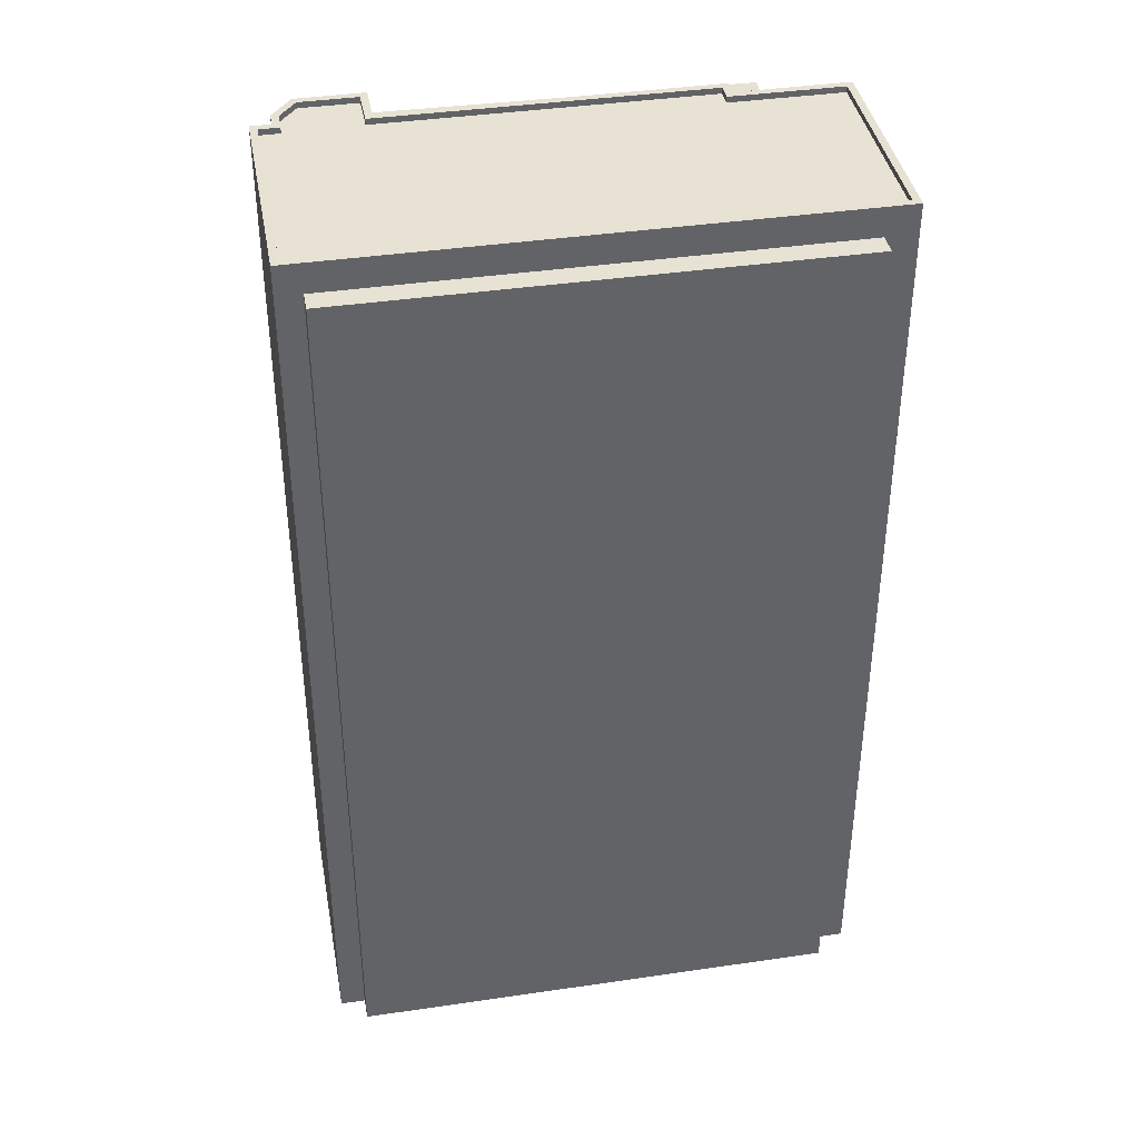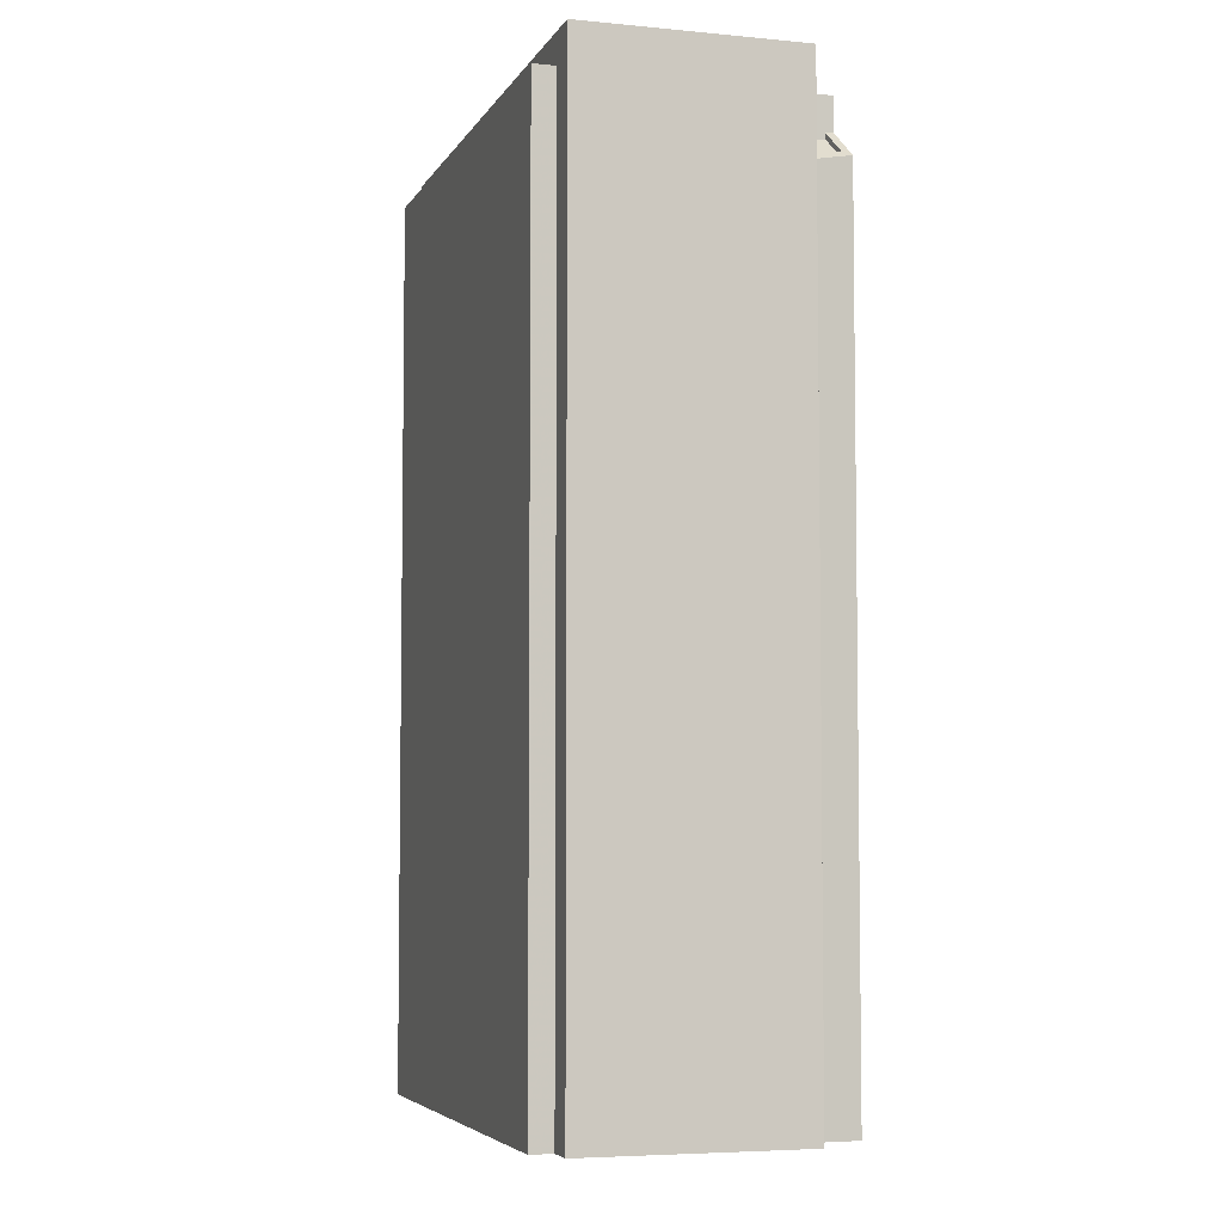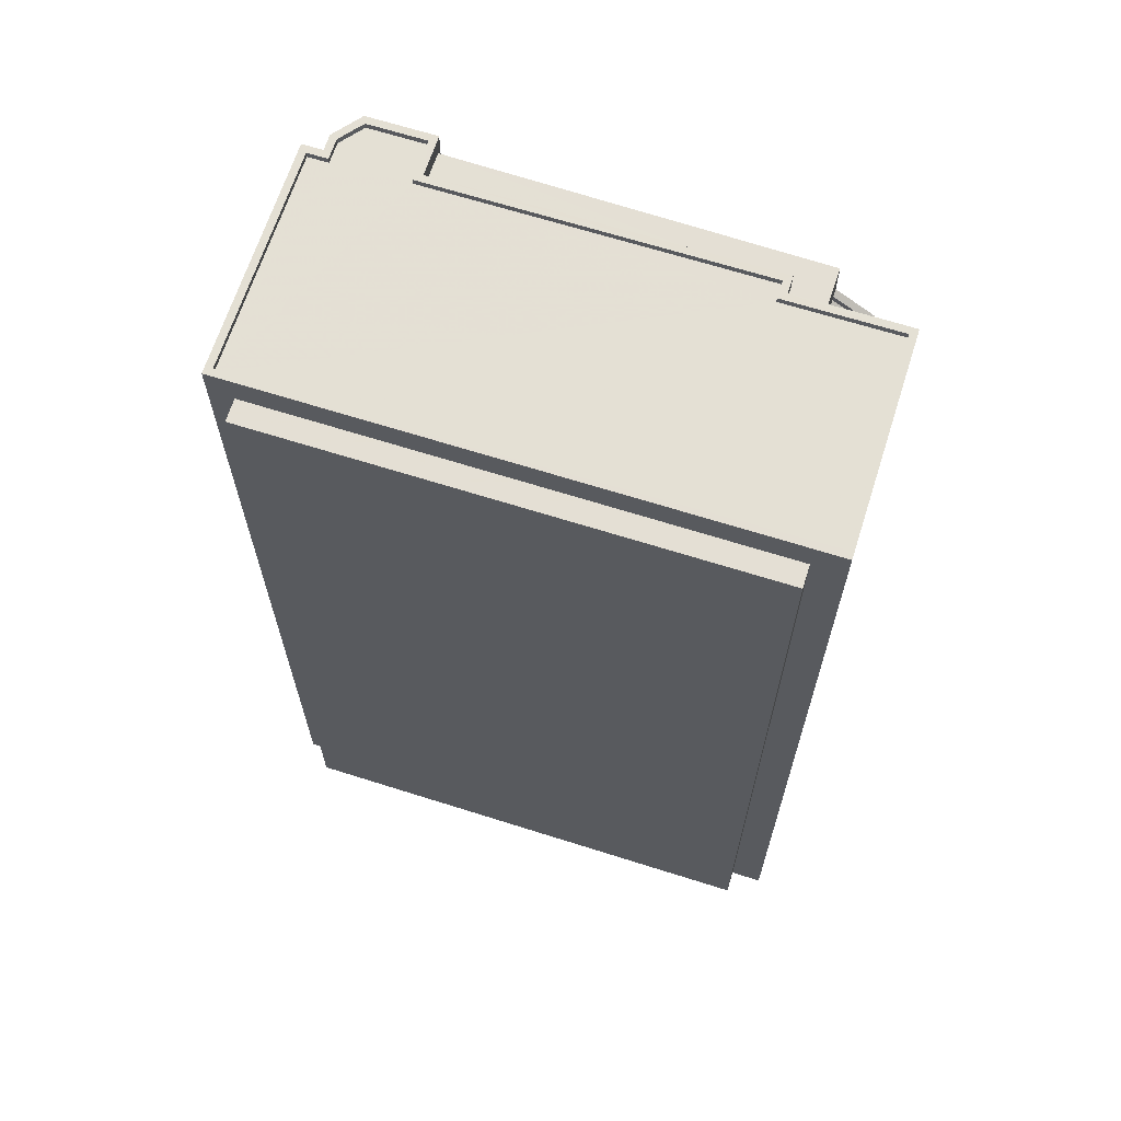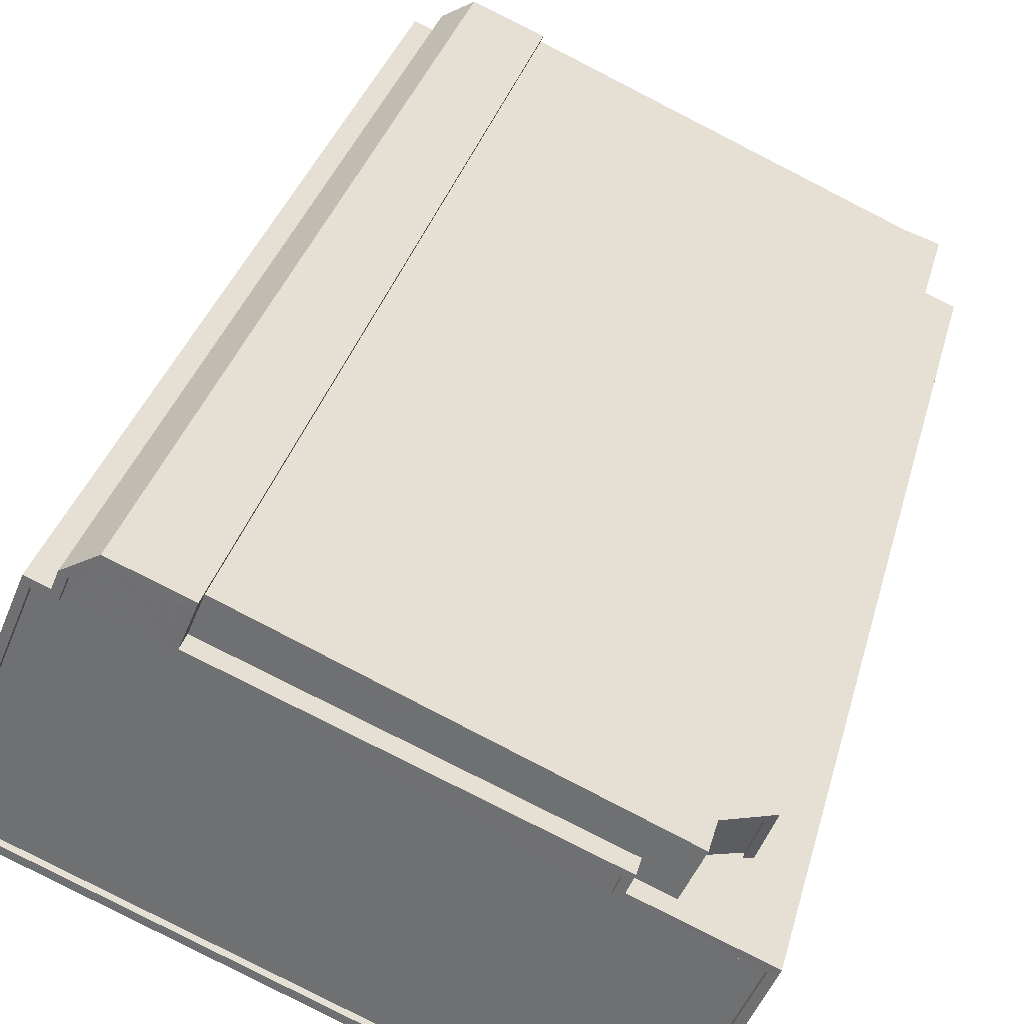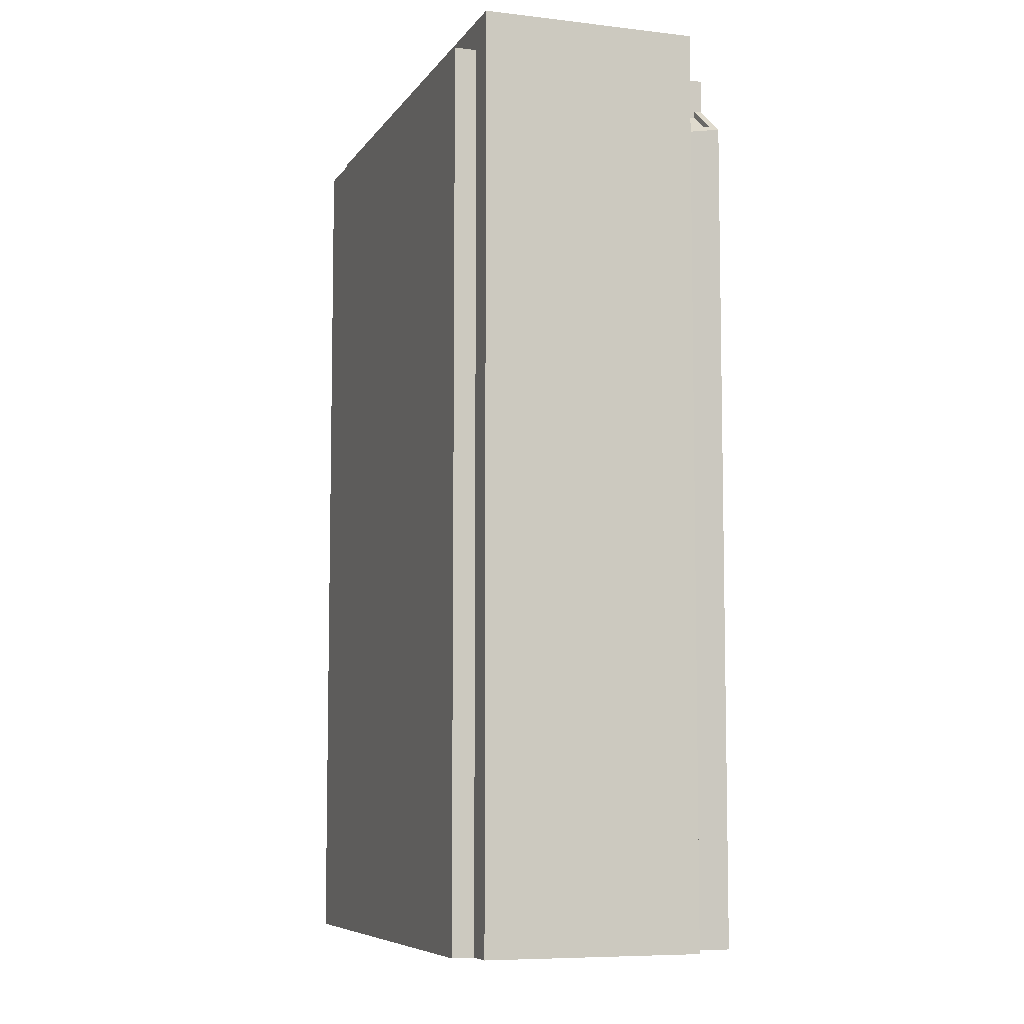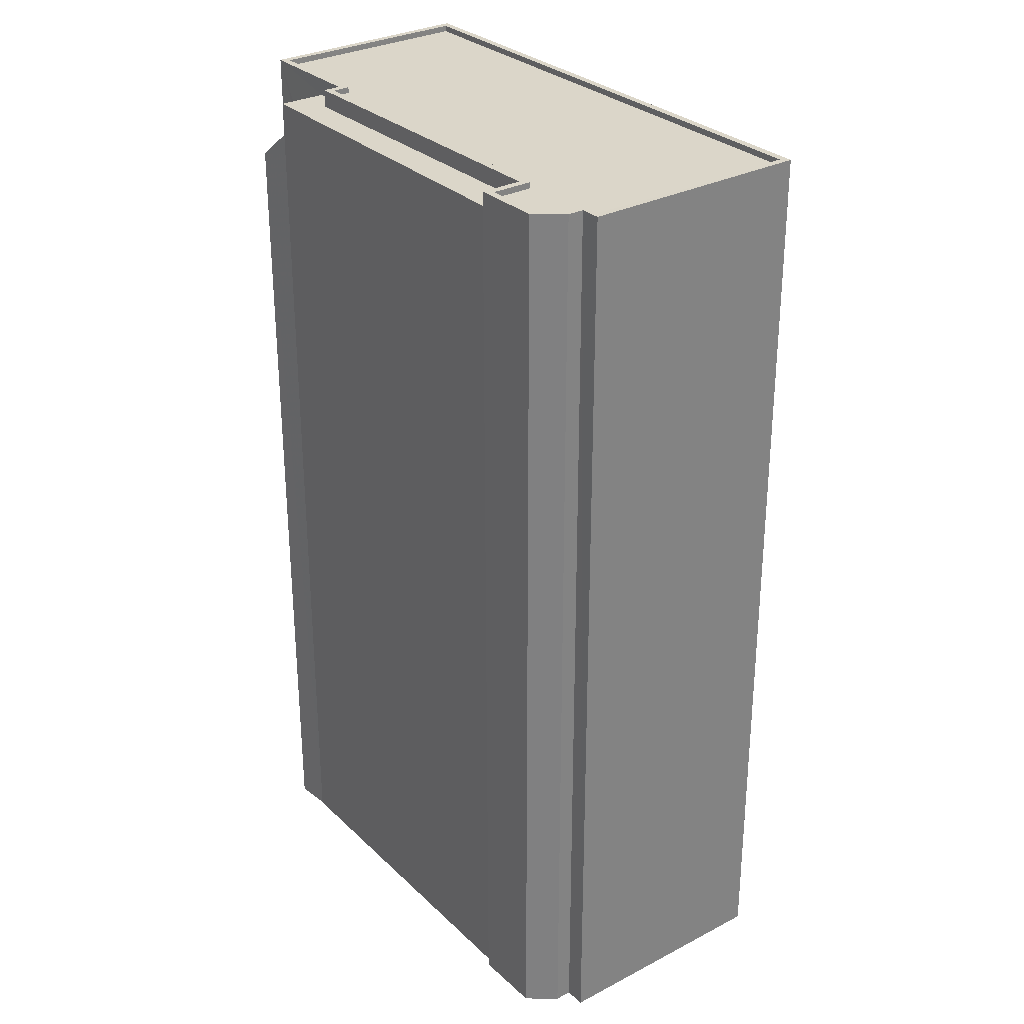
<metadata>
{"format":"obj","ext":"obj","renderer":"f3d","projection":"perspective","resolution":1024,"background":"white","views":[{"elev":39.7,"azim":-32.8,"up":"+Z"},{"elev":-5.3,"azim":50.6,"up":"+Z"},{"elev":66.2,"azim":-4.8,"up":"+Z"},{"elev":32.6,"azim":14.2,"up":"+Y"},{"elev":-7.3,"azim":48.6,"up":"+Z"},{"elev":29.9,"azim":-149.9,"up":"+Z"}]}
</metadata>
<code>
v -7031 -3.74e+04 1.872
v -7032 -3.741e+04 1.872
v -7032 -3.741e+04 38.82
v -7031 -3.74e+04 38.82
v -7012 -3.741e+04 1.864
v -7013 -3.741e+04 38.82
v -7013 -3.741e+04 1.864
v -7012 -3.741e+04 38.82
v -7032 -3.74e+04 1.872
v -7032 -3.74e+04 40.06
v -7011 -3.741e+04 40.05
v -7011 -3.741e+04 1.864
v -7029 -3.74e+04 1.872
v -7029 -3.74e+04 40.06
v -7028 -3.74e+04 40.06
v -7028 -3.74e+04 1.872
v -7028 -3.74e+04 1.872
v -7028 -3.74e+04 40.06
v -7026 -3.739e+04 40.06
v -7026 -3.739e+04 1.872
v -7024 -3.74e+04 40.06
v -7024 -3.74e+04 1.871
v -7024 -3.74e+04 40.06
v -7024 -3.74e+04 39.33
v -7024 -3.74e+04 39.33
v -7024 -3.74e+04 1.871
v -7009 -3.74e+04 1.865
v -7009 -3.74e+04 36.3
v -7008 -3.74e+04 1.864
v -7012 -3.74e+04 39.32
v -7012 -3.74e+04 40.05
v -7011 -3.74e+04 39.32
v -7010 -3.74e+04 36.54
v -7011 -3.74e+04 37.44
v -7010 -3.74e+04 36.29
v -7008 -3.74e+04 40.05
v -7012 -3.74e+04 40.05
v -7012 -3.74e+04 39.32
v -7011 -3.741e+04 40.05
v -7008 -3.74e+04 39.8
v -7011 -3.741e+04 39.8
v -7008 -3.74e+04 40.05
v -7032 -3.74e+04 39.81
v -7032 -3.74e+04 40.06
v -7028 -3.74e+04 40.06
v -7028 -3.74e+04 39.81
v -7028 -3.74e+04 40.06
v -7028 -3.74e+04 39.81
v -7027 -3.74e+04 39.81
v -7027 -3.74e+04 40.06
v -7026 -3.739e+04 40.06
v -7026 -3.739e+04 39.81
v -7024 -3.74e+04 40.06
v -7024 -3.74e+04 39.81
v -7025 -3.74e+04 39.81
v -7025 -3.74e+04 40.06
v -7012 -3.74e+04 40.05
v -7012 -3.74e+04 39.8
v -7012 -3.74e+04 39.8
v -7012 -3.74e+04 40.05
v -7010 -3.74e+04 37.65
v -7009 -3.74e+04 36.61
v -7009 -3.74e+04 36.86
v -7010 -3.74e+04 37.9
v -7009 -3.74e+04 36.68
v -7009 -3.74e+04 1.865
v -7010 -3.74e+04 1.865
v -7010 -3.74e+04 37.94
v -7010 -3.74e+04 39.32
v -7010 -3.74e+04 1.865
f 12 5 29
f 66 27 67
f 29 5 27
f 5 7 2
f 20 22 26
f 70 67 26
f 9 16 1
f 1 5 2
f 9 13 16
f 17 20 16
f 27 5 67
f 16 20 26
f 67 5 26
f 16 26 1
f 26 5 1
f 1 2 3
f 4 1 3
f 5 6 7
f 5 8 6
f 6 2 7
f 6 3 2
f 9 1 4
f 4 10 9
f 10 8 11
f 12 8 5
f 11 8 12
f 10 4 8
f 10 13 9
f 10 14 13
f 15 16 13
f 14 15 13
f 15 17 16
f 15 18 17
f 19 20 17
f 18 19 17
f 21 22 20
f 19 21 20
f 23 24 21
f 21 24 22
f 23 25 24
f 22 24 26
f 27 28 29
f 30 31 32
f 33 34 32
f 35 34 33
f 29 28 36
f 32 31 36
f 28 33 36
f 33 32 36
f 11 12 29
f 36 11 29
f 25 23 37
f 38 25 37
f 38 37 31
f 30 38 31
f 39 40 41
f 39 42 40
f 39 41 43
f 44 39 43
f 45 43 46
f 45 44 43
f 47 46 48
f 47 45 46
f 47 48 49
f 50 47 49
f 51 49 52
f 51 50 49
f 53 52 54
f 53 51 52
f 53 54 55
f 56 53 55
f 57 55 58
f 57 56 55
f 57 58 59
f 60 57 59
f 42 59 40
f 42 60 59
f 61 62 63
f 64 61 63
f 33 62 35
f 33 63 62
f 65 66 67
f 68 65 67
f 66 65 28
f 27 66 28
f 64 32 34
f 32 64 69
f 69 68 70
f 61 64 34
f 70 68 67
f 64 68 69
f 26 69 70
f 26 24 69
f 8 3 6
f 8 4 3
f 42 39 36
f 11 36 39
f 14 10 45
f 18 51 19
f 10 11 39
f 15 14 45
f 15 50 18
f 50 51 18
f 47 50 15
f 39 44 10
f 47 15 45
f 45 10 44
f 41 59 43
f 46 43 48
f 41 40 59
f 49 48 52
f 52 55 54
f 55 59 58
f 43 59 55
f 48 43 55
f 48 55 52
f 56 23 53
f 19 51 53
f 19 53 21
f 57 60 31
f 56 57 23
f 31 60 42
f 36 31 42
f 23 57 37
f 53 23 21
f 37 57 31
f 62 61 34
f 35 62 34
f 33 28 63
f 28 65 63
f 63 68 64
f 63 65 68
f 24 38 69
f 69 38 32
f 24 25 38
f 32 38 30

</code>
